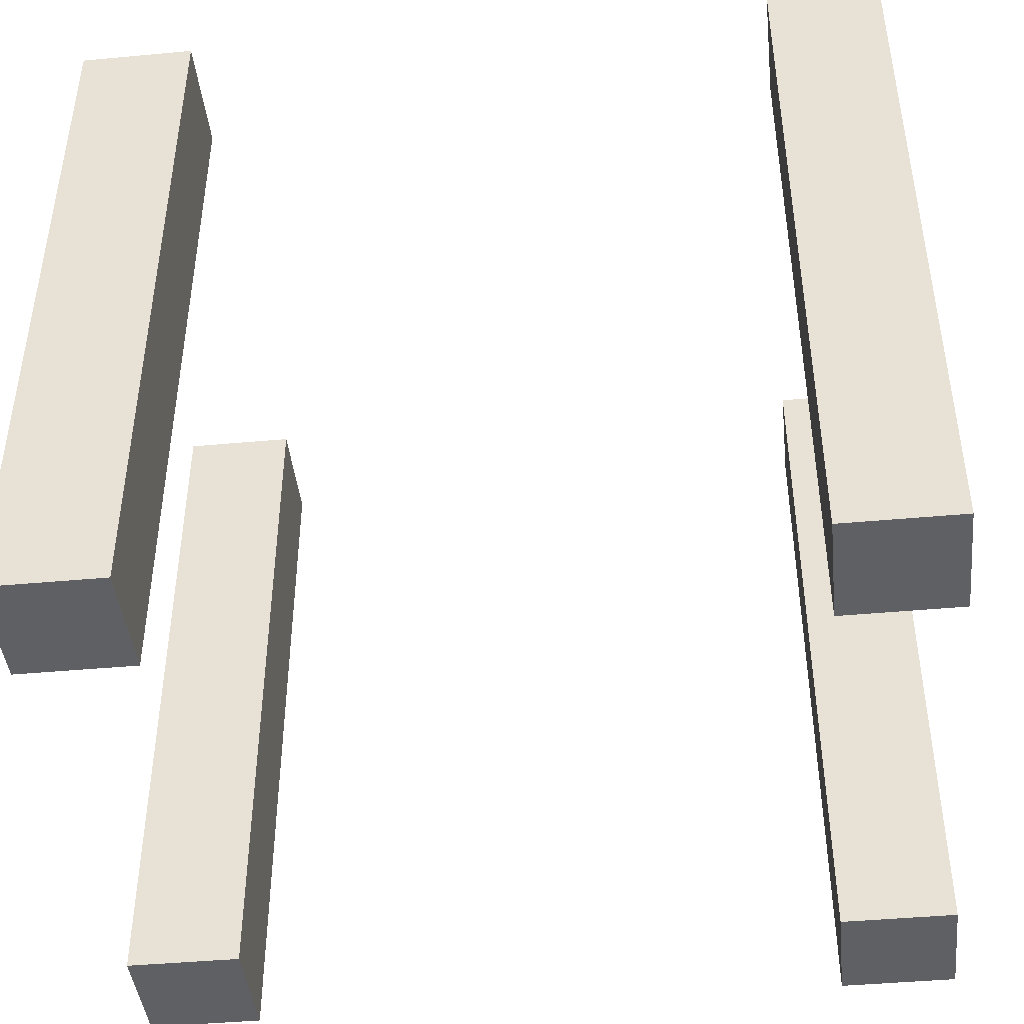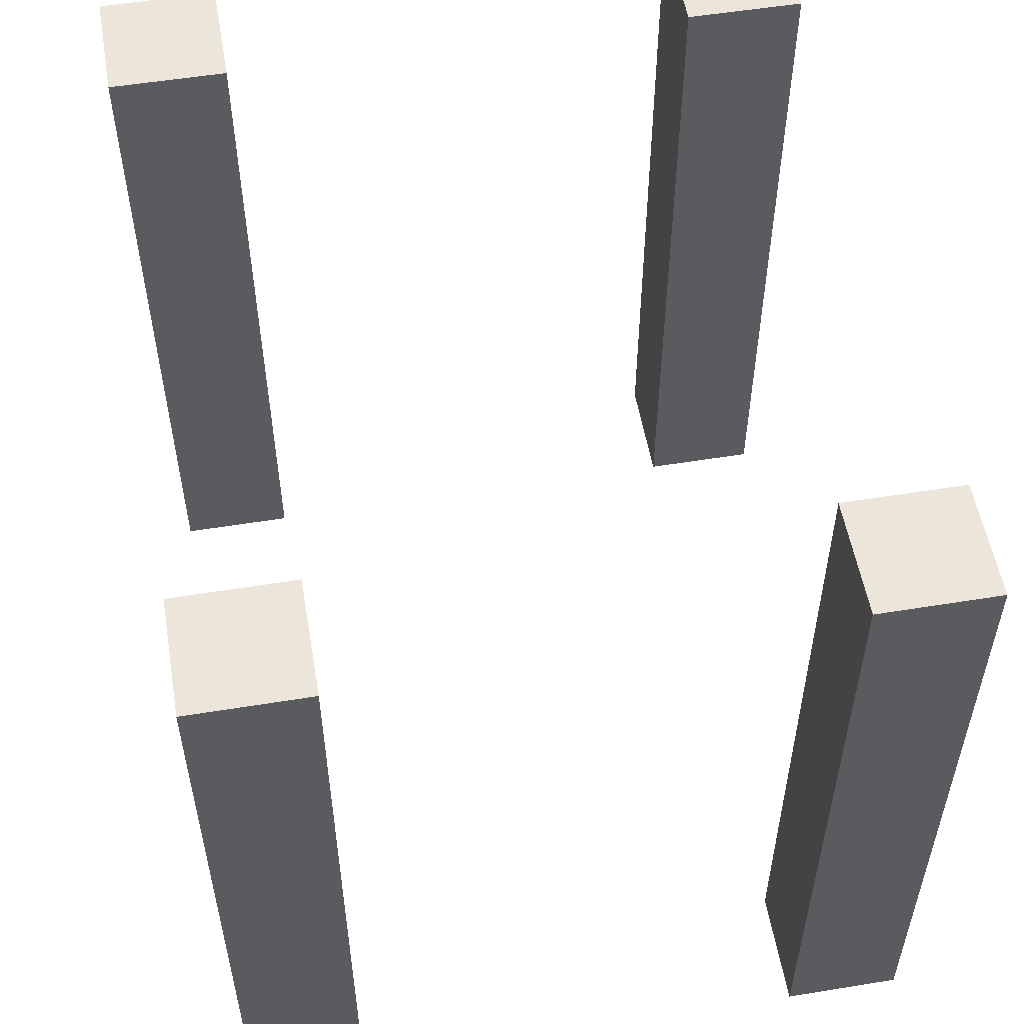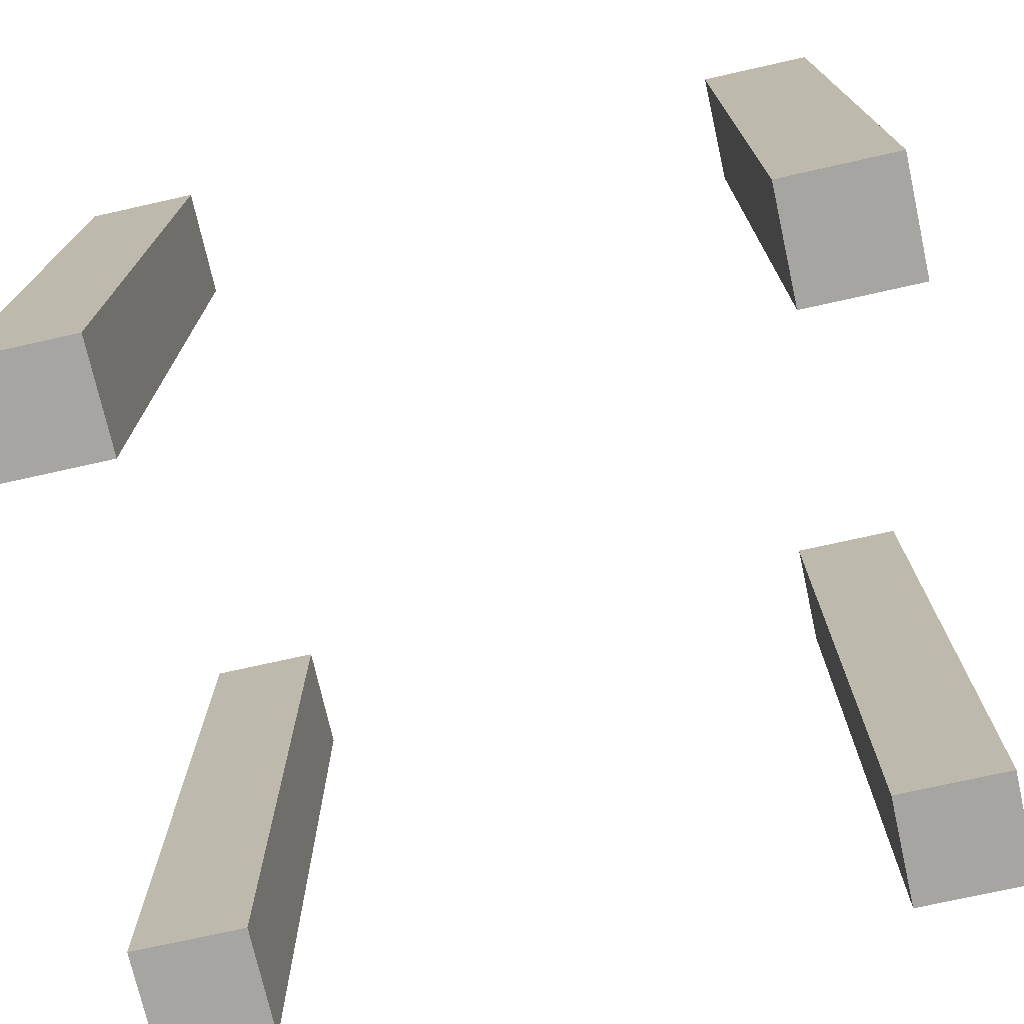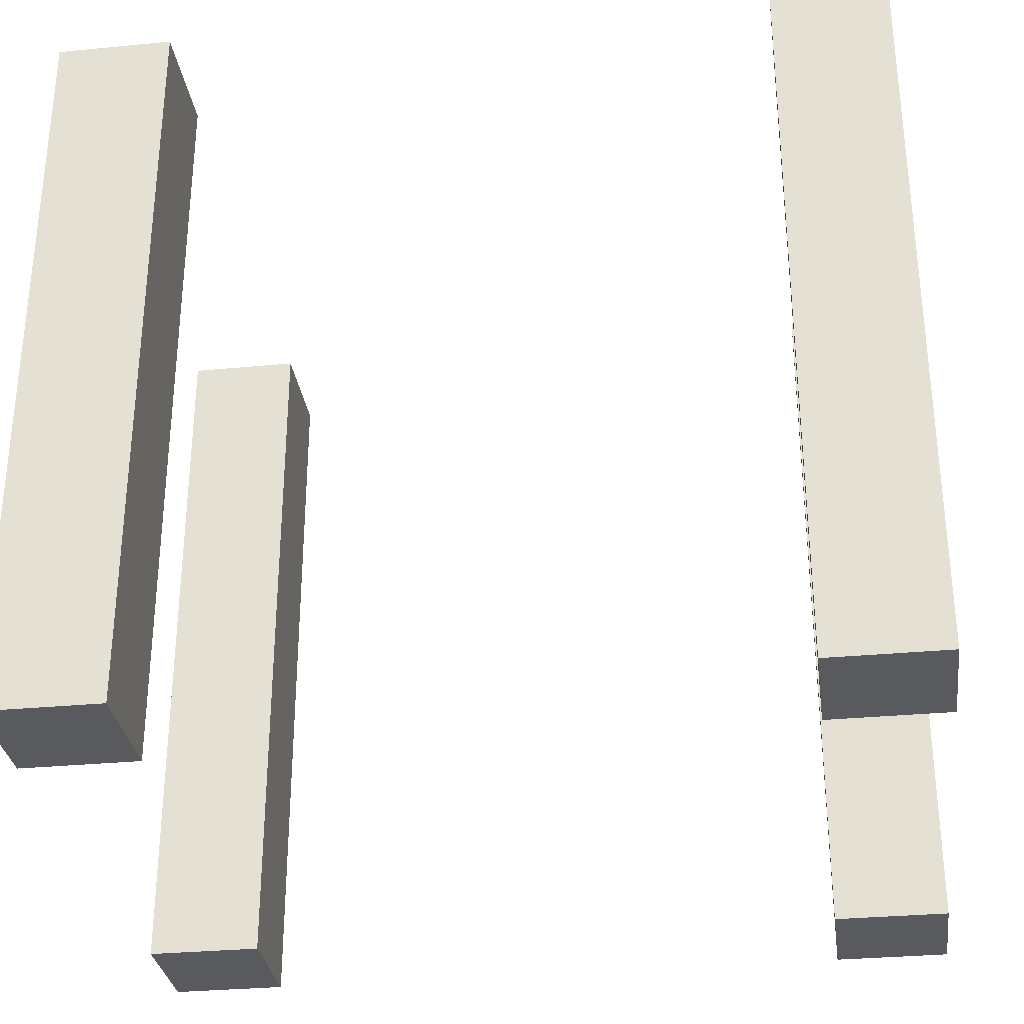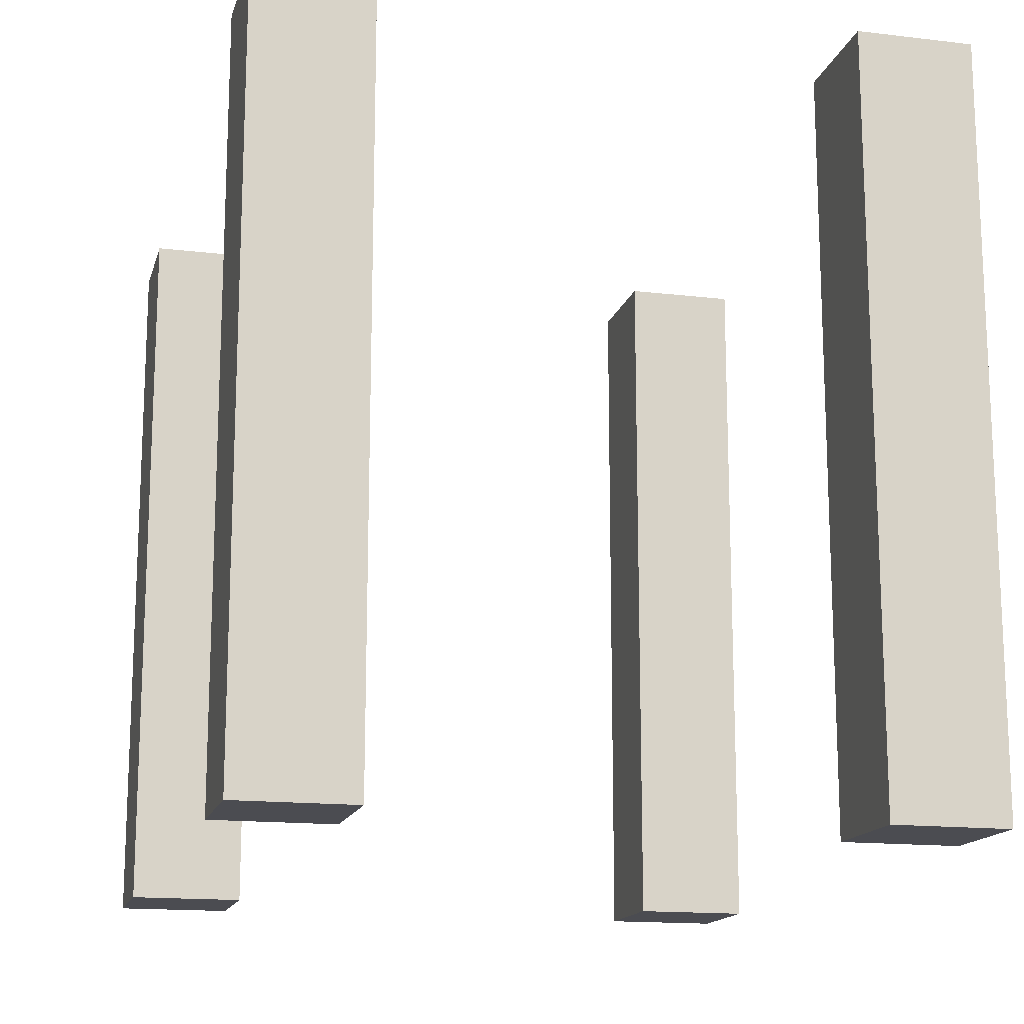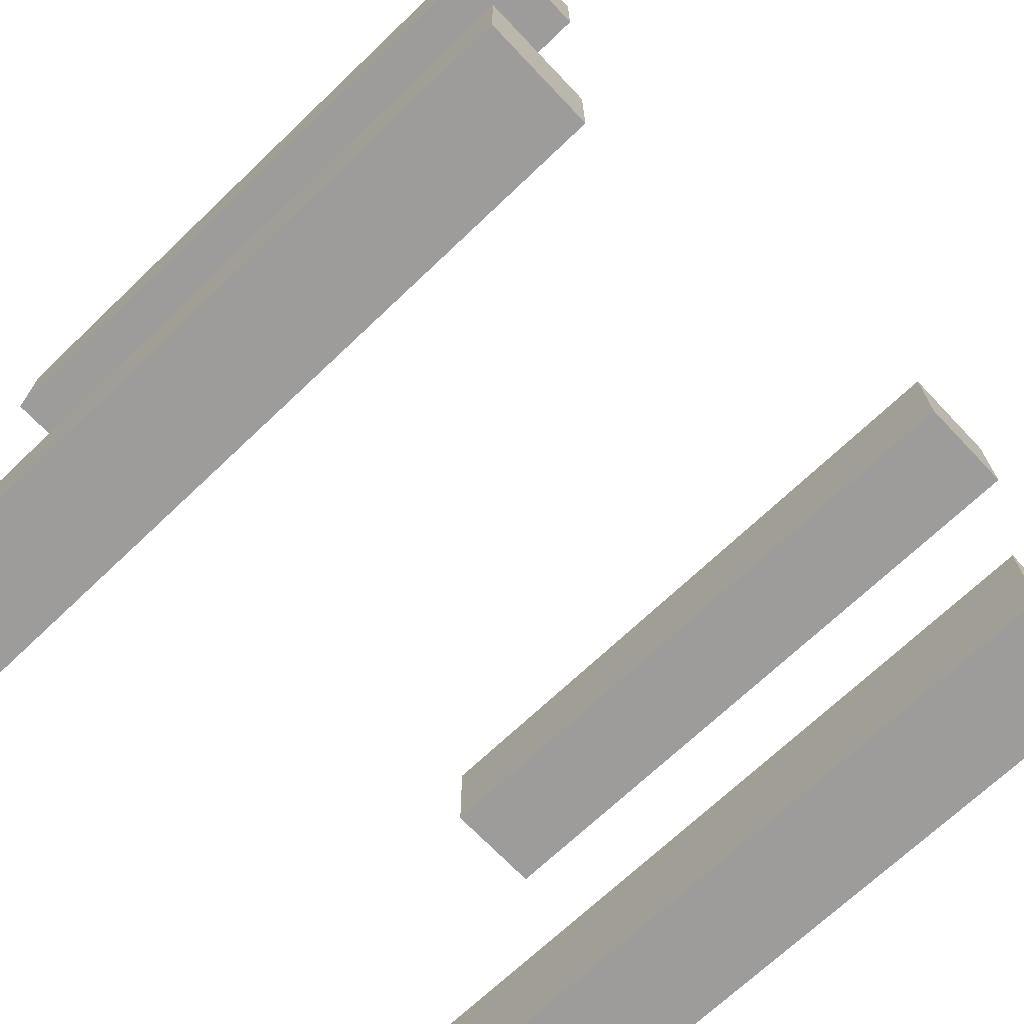
<metadata>
{"format":"obj","ext":"obj","renderer":"f3d","projection":"perspective","resolution":1024,"background":"white","views":[{"elev":-43.8,"azim":6.2,"up":"+Y"},{"elev":54.4,"azim":-99.8,"up":"+Y"},{"elev":-73.6,"azim":-167.4,"up":"+Y"},{"elev":-31.3,"azim":7.8,"up":"+Y"},{"elev":-15.3,"azim":75.8,"up":"+Y"},{"elev":-70.1,"azim":-46.4,"up":"+Z"}]}
</metadata>
<code>
o Muros_Muro_pasillo24_Cube.004
v -5.6 5.2 16.6
v -6.4 5.2 16.6
v -6.4 5.2 17.4
v -5.6 5.2 17.4
v -5.6 -3e-06 17.4
v -6.4 -3e-06 17.4
v -6.4 -3e-06 16.6
v -5.6 -3e-06 16.6
v -5.6 5.2 20.6
v -6.4 5.2 20.6
v -6.4 5.2 21.4
v -5.6 5.2 21.4
v -5.6 -3e-06 21.4
v -6.4 -3e-06 21.4
v -6.4 -3e-06 20.6
v -5.6 -3e-06 20.6
v -10.6 5.2 20.6
v -11.4 5.2 20.6
v -11.4 5.2 21.4
v -10.6 5.2 21.4
v -10.6 -3e-06 21.4
v -11.4 -3e-06 21.4
v -11.4 -3e-06 20.6
v -10.6 -3e-06 20.6
v -10.6 5.2 16.6
v -11.4 5.2 16.6
v -11.4 5.2 17.4
v -10.6 5.2 17.4
v -10.6 -3e-06 17.4
v -11.4 -3e-06 17.4
v -11.4 -3e-06 16.6
v -10.6 -3e-06 16.6
f 1 2 3 4
f 5 4 3 6
f 6 3 2 7
f 7 8 5 6
f 8 1 4 5
f 7 2 1 8
f 9 10 11 12
f 13 12 11 14
f 14 11 10 15
f 15 16 13 14
f 16 9 12 13
f 15 10 9 16
f 17 18 19 20
f 21 20 19 22
f 22 19 18 23
f 23 24 21 22
f 24 17 20 21
f 23 18 17 24
f 25 26 27 28
f 29 28 27 30
f 30 27 26 31
f 31 32 29 30
f 32 25 28 29
f 31 26 25 32

</code>
